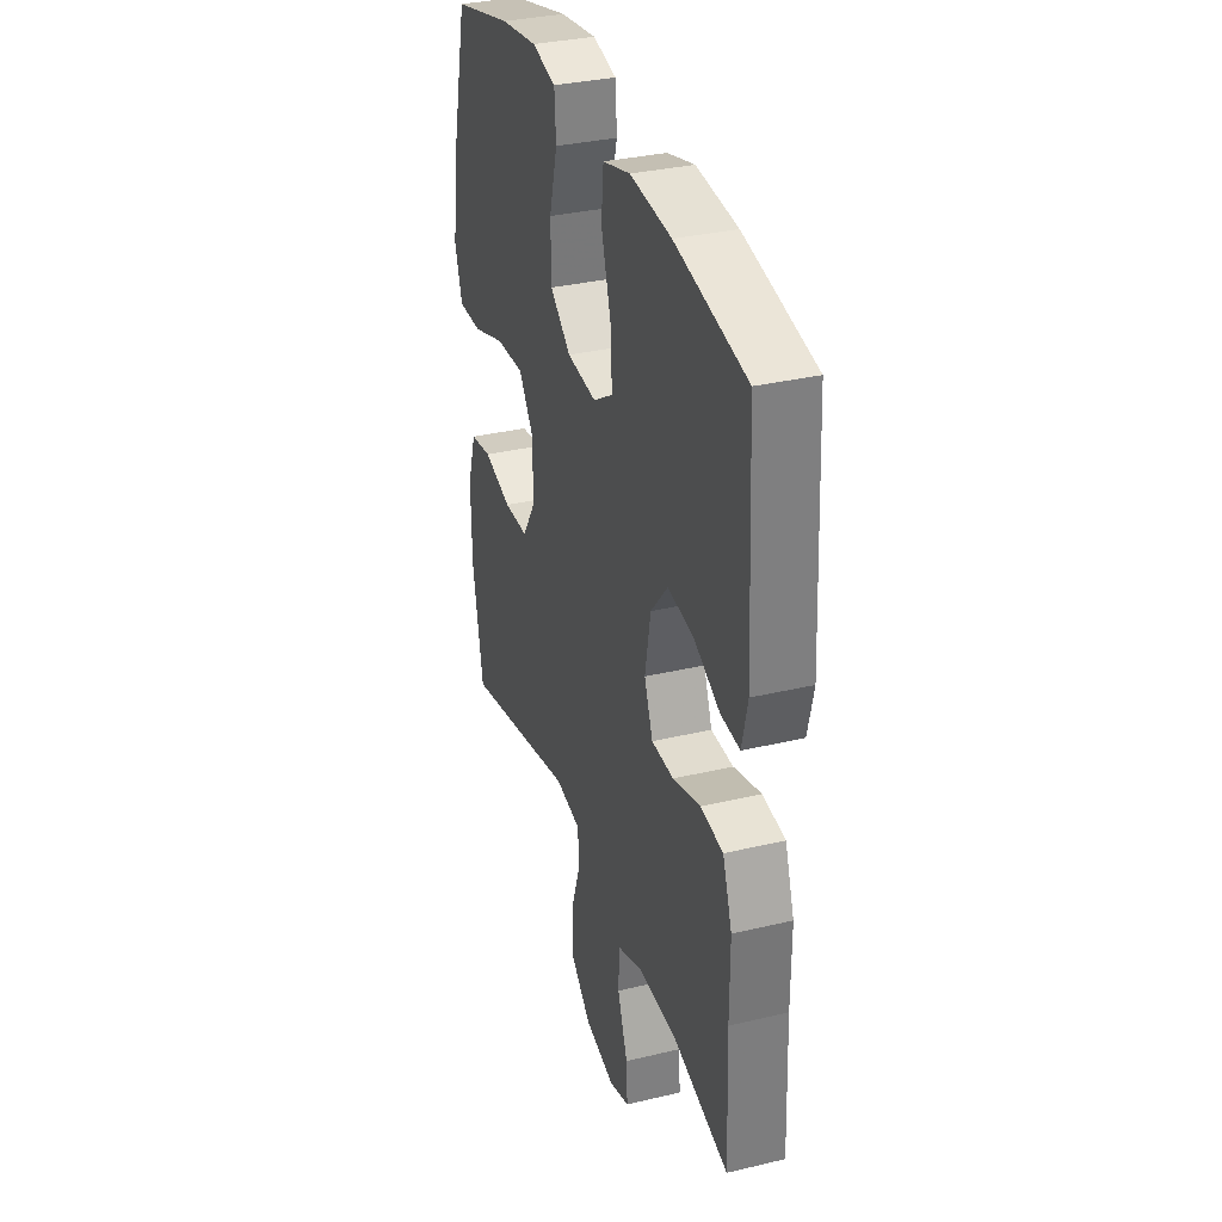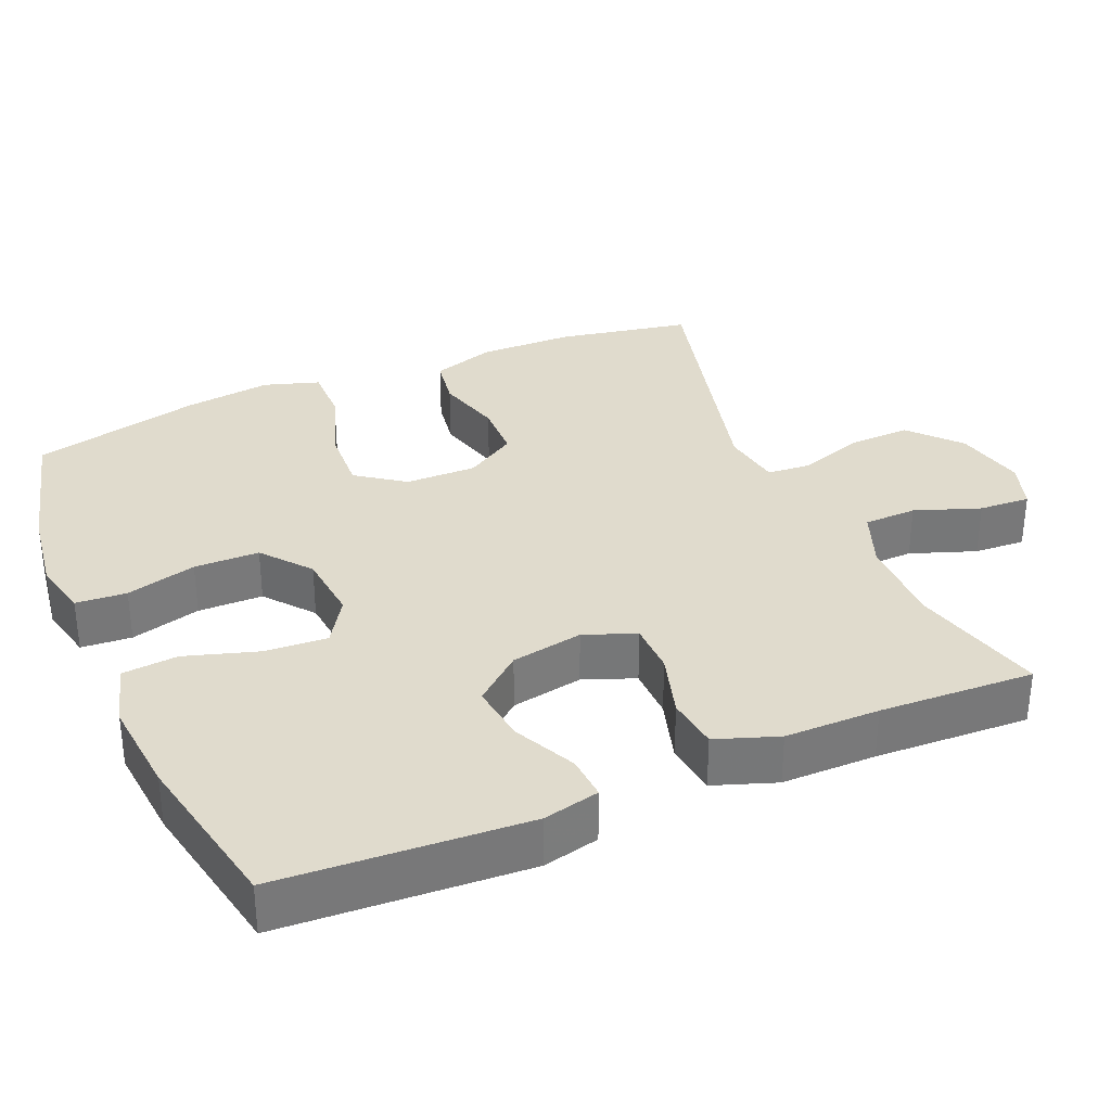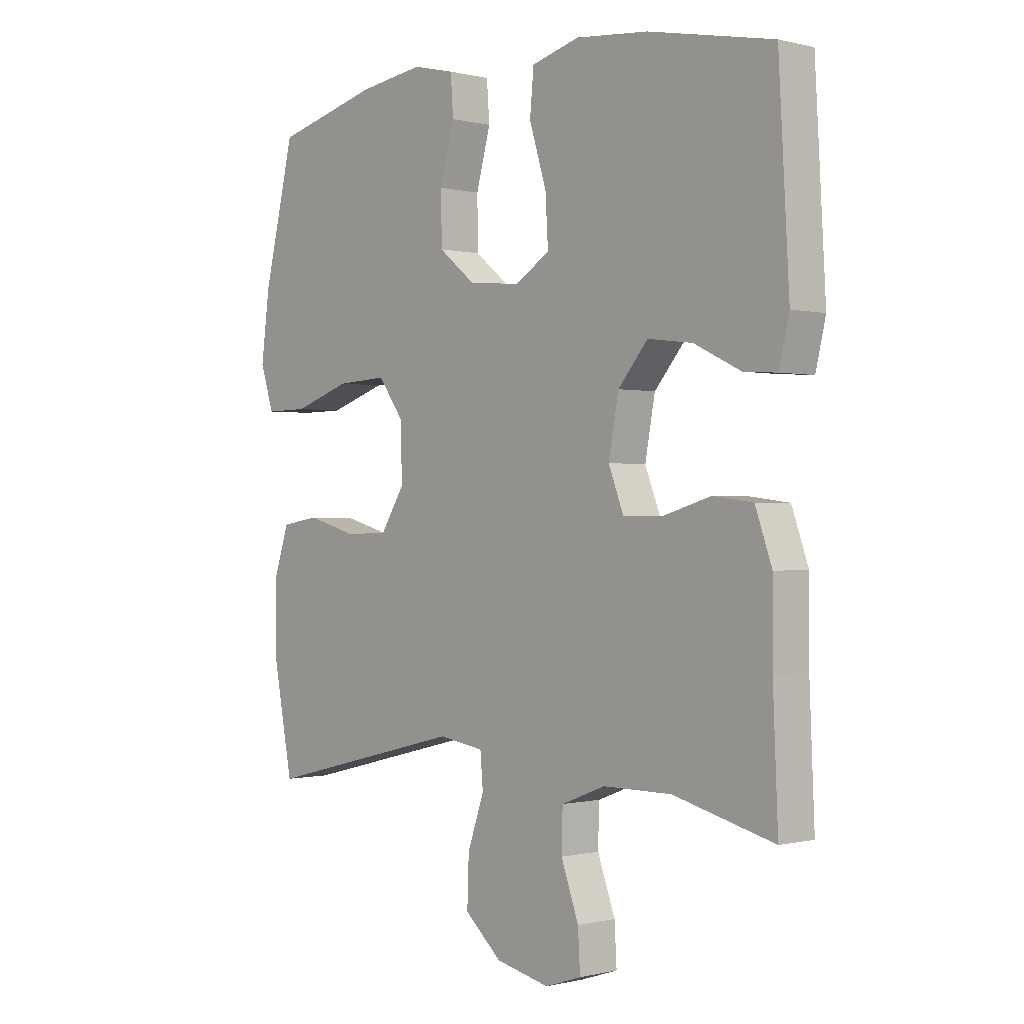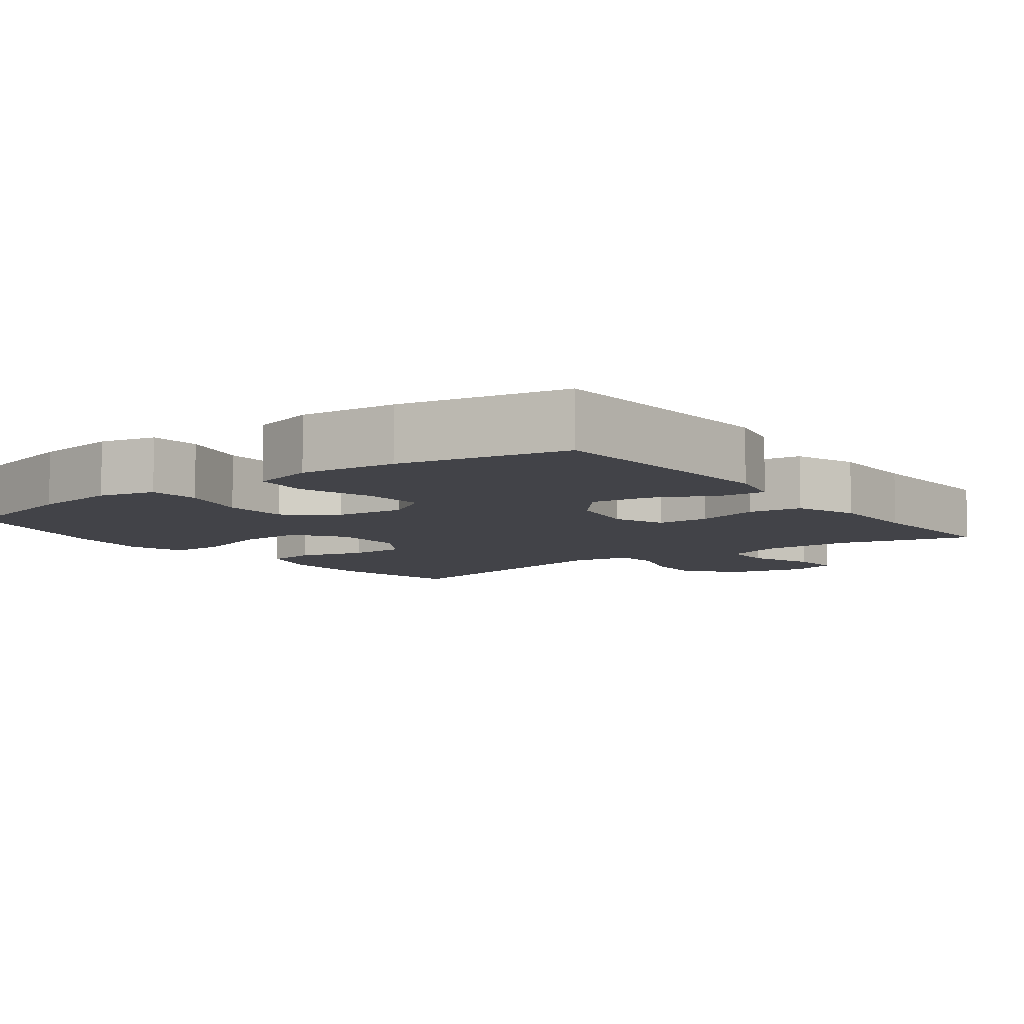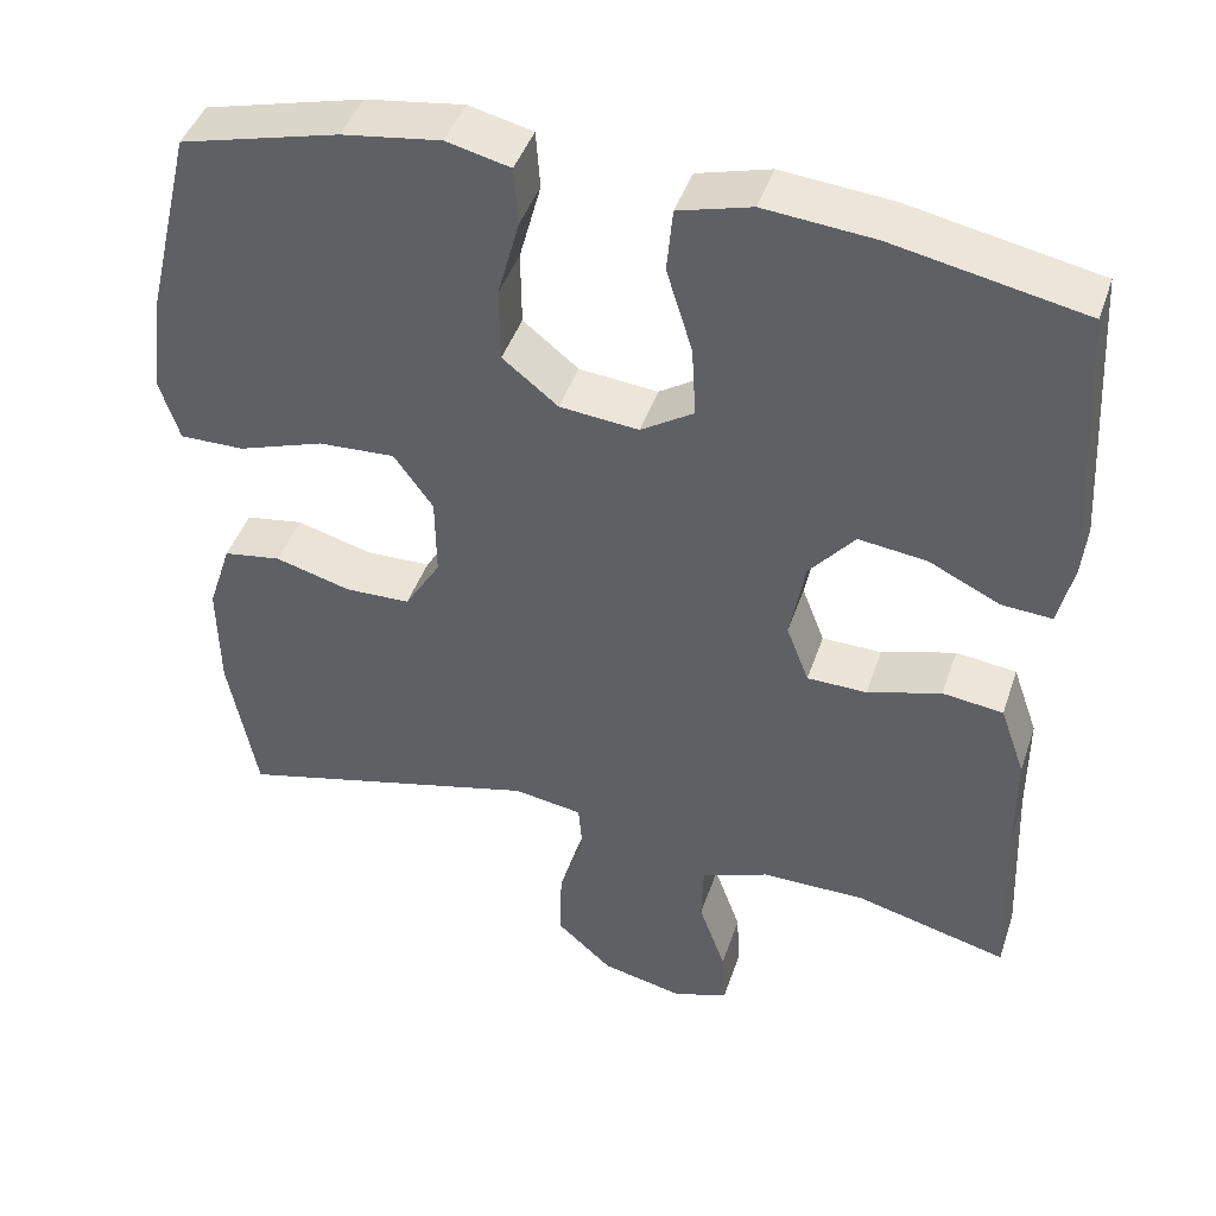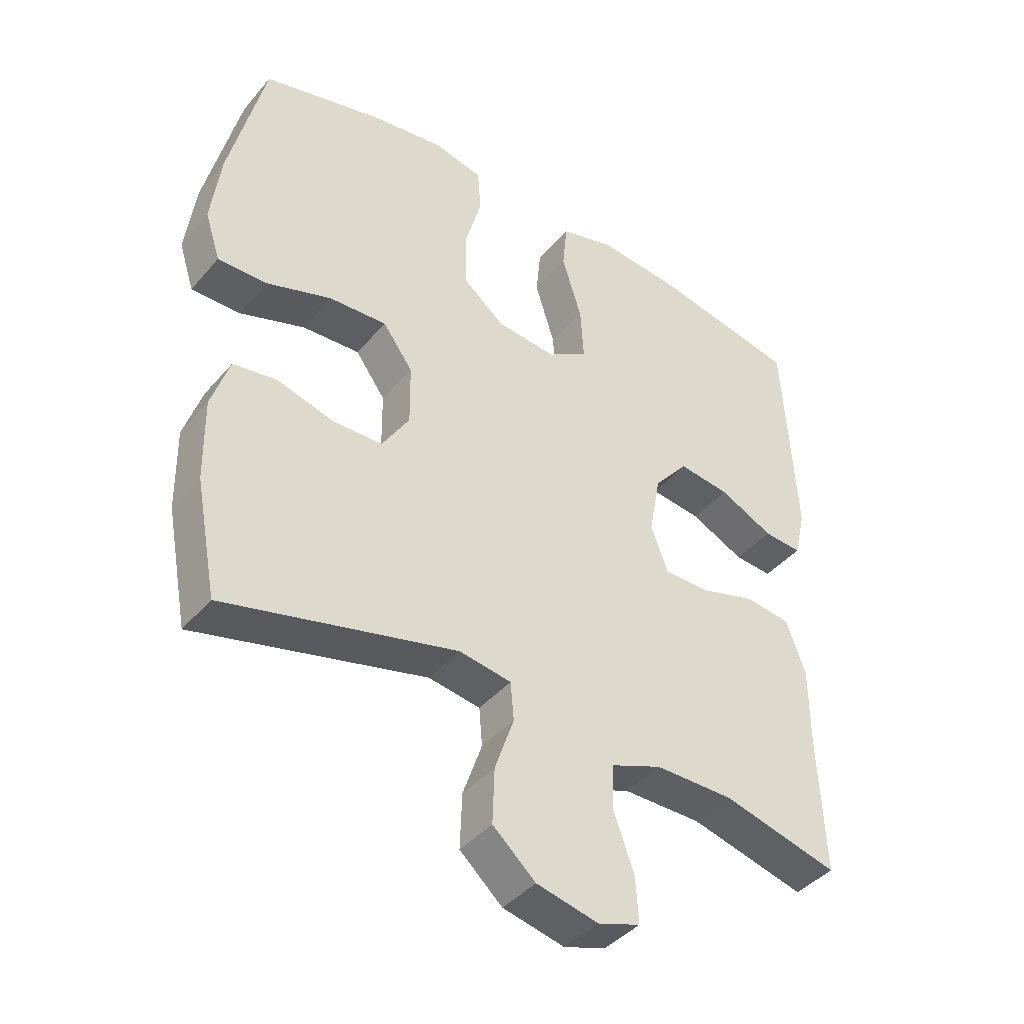
<metadata>
{"format":"obj","ext":"obj","renderer":"f3d","projection":"perspective","resolution":1024,"background":"white","views":[{"elev":33.5,"azim":72.0,"up":"+Z"},{"elev":33.2,"azim":66.8,"up":"+Y"},{"elev":-0.2,"azim":47.4,"up":"+Z"},{"elev":-7.6,"azim":36.8,"up":"+Y"},{"elev":43.7,"azim":18.1,"up":"+Z"},{"elev":-41.5,"azim":-36.4,"up":"+Z"}]}
</metadata>
<code>
v -0.5 0.07 -0.5
v -0.534 0.07 -0.32
v -0.536 0.07 -0.19
v -0.508 0.07 -0.104
v -0.439 0.07 -0.093
v -0.349 0.07 -0.118
v -0.271 0.07 -0.116
v -0.228 0.07 -0.047
v -0.229 0.07 0.05
v -0.276 0.07 0.115
v -0.367 0.07 0.11
v -0.47 0.07 0.075
v -0.547 0.07 0.074
v -0.571 0.07 0.149
v -0.556 0.07 0.267
v -0.5 0.07 0.5
v -0.311 0.07 0.549
v -0.194 0.07 0.566
v -0.118 0.07 0.548
v -0.113 0.07 0.479
v -0.139 0.07 0.383
v -0.138 0.07 0.294
v -0.072 0.07 0.241
v 0.022 0.07 0.232
v 0.085 0.07 0.272
v 0.08 0.07 0.357
v 0.049 0.07 0.457
v 0.056 0.07 0.533
v 0.143 0.07 0.557
v 0.274 0.07 0.545
v 0.5 0.07 0.5
v 0.519 0.07 0.163
v 0.501 0.07 0.086
v 0.441 0.07 0.09
v 0.356 0.07 0.131
v 0.275 0.07 0.141
v 0.221 0.07 0.077
v 0.203 0.07 -0.021
v 0.23 0.07 -0.091
v 0.301 0.07 -0.092
v 0.389 0.07 -0.066
v 0.461 0.07 -0.075
v 0.491 0.07 -0.16
v 0.491 0.07 -0.289
v 0.5 0.07 -0.5
v 0.318 0.07 -0.453
v 0.194 0.07 -0.453
v 0.114 0.07 -0.484
v 0.112 0.07 -0.556
v 0.144 0.07 -0.645
v 0.148 0.07 -0.715
v 0.082 0.07 -0.737
v -0.015 0.07 -0.715
v -0.082 0.07 -0.655
v -0.079 0.07 -0.569
v -0.049 0.07 -0.482
v -0.054 0.07 -0.422
v -0.136 0.07 -0.409
v -0.5 0 -0.5
v -0.534 0 -0.32
v -0.536 0 -0.19
v -0.508 0 -0.104
v -0.439 0 -0.093
v -0.349 0 -0.118
v -0.271 0 -0.116
v -0.228 0 -0.047
v -0.229 0 0.05
v -0.276 0 0.115
v -0.367 0 0.11
v -0.47 0 0.075
v -0.547 0 0.074
v -0.571 0 0.149
v -0.556 0 0.267
v -0.5 0 0.5
v -0.311 0 0.549
v -0.194 0 0.566
v -0.118 0 0.548
v -0.113 0 0.479
v -0.139 0 0.383
v -0.138 0 0.294
v -0.072 0 0.241
v 0.022 0 0.232
v 0.085 0 0.272
v 0.08 0 0.357
v 0.049 0 0.457
v 0.056 0 0.533
v 0.143 0 0.557
v 0.274 0 0.545
v 0.5 0 0.5
v 0.519 0 0.163
v 0.501 0 0.086
v 0.441 0 0.09
v 0.356 0 0.131
v 0.275 0 0.141
v 0.221 0 0.077
v 0.203 0 -0.021
v 0.23 0 -0.091
v 0.301 0 -0.092
v 0.389 0 -0.066
v 0.461 0 -0.075
v 0.491 0 -0.16
v 0.491 0 -0.289
v 0.5 0 -0.5
v 0.318 0 -0.453
v 0.194 0 -0.453
v 0.114 0 -0.484
v 0.112 0 -0.556
v 0.144 0 -0.645
v 0.148 0 -0.715
v 0.082 0 -0.737
v -0.015 0 -0.715
v -0.082 0 -0.655
v -0.079 0 -0.569
v -0.049 0 -0.482
v -0.054 0 -0.422
v -0.136 0 -0.409
f 54 55 56
f 53 54 56
f 52 53 56
f 51 52 56
f 50 51 56
f 49 50 56
f 48 49 56 57
f 47 48 57
f 46 47 57 58
f 44 45 46
f 44 46 58
f 43 44 58
f 42 43 58
f 41 42 58
f 40 41 58
f 33 34 35
f 32 33 35
f 31 32 35
f 30 31 35
f 29 30 35
f 28 29 35
f 27 28 35
f 26 27 35
f 25 26 35 36
f 24 25 36 37
f 19 20 21
f 18 19 21
f 17 18 21
f 16 17 21
f 15 16 21
f 14 15 21
f 13 14 21
f 12 13 21
f 11 12 21
f 10 11 21 22
f 9 10 22 23
f 4 5 6
f 3 4 6
f 2 3 6
f 1 2 6
f 58 1 6
f 58 6 7
f 39 40 58 7
f 38 39 7 8
f 24 37 38
f 23 24 38
f 9 23 38
f 8 9 38
f 114 113 112
f 114 112 111
f 114 111 110
f 114 110 109
f 114 109 108
f 114 108 107
f 115 114 107 106
f 115 106 105
f 116 115 105 104
f 104 103 102
f 116 104 102
f 116 102 101
f 116 101 100
f 116 100 99
f 116 99 98
f 93 92 91
f 93 91 90
f 93 90 89
f 93 89 88
f 93 88 87
f 93 87 86
f 93 86 85
f 93 85 84
f 94 93 84 83
f 95 94 83 82
f 79 78 77
f 79 77 76
f 79 76 75
f 79 75 74
f 79 74 73
f 79 73 72
f 79 72 71
f 79 71 70
f 79 70 69
f 80 79 69 68
f 81 80 68 67
f 64 63 62
f 64 62 61
f 64 61 60
f 64 60 59
f 64 59 116
f 65 64 116
f 65 116 98 97
f 66 65 97 96
f 96 95 82
f 96 82 81
f 96 81 67
f 96 67 66
f 1 59 60 2
f 2 60 61 3
f 3 61 62 4
f 4 62 63 5
f 5 63 64 6
f 6 64 65 7
f 7 65 66 8
f 8 66 67 9
f 9 67 68 10
f 10 68 69 11
f 11 69 70 12
f 12 70 71 13
f 13 71 72 14
f 14 72 73 15
f 15 73 74 16
f 16 74 75 17
f 17 75 76 18
f 18 76 77 19
f 19 77 78 20
f 20 78 79 21
f 21 79 80 22
f 22 80 81 23
f 23 81 82 24
f 24 82 83 25
f 25 83 84 26
f 26 84 85 27
f 27 85 86 28
f 28 86 87 29
f 29 87 88 30
f 30 88 89 31
f 31 89 90 32
f 32 90 91 33
f 33 91 92 34
f 34 92 93 35
f 35 93 94 36
f 36 94 95 37
f 37 95 96 38
f 38 96 97 39
f 39 97 98 40
f 40 98 99 41
f 41 99 100 42
f 42 100 101 43
f 43 101 102 44
f 44 102 103 45
f 45 103 104 46
f 46 104 105 47
f 47 105 106 48
f 48 106 107 49
f 49 107 108 50
f 50 108 109 51
f 51 109 110 52
f 52 110 111 53
f 53 111 112 54
f 54 112 113 55
f 55 113 114 56
f 56 114 115 57
f 57 115 116 58
f 58 116 59 1

</code>
